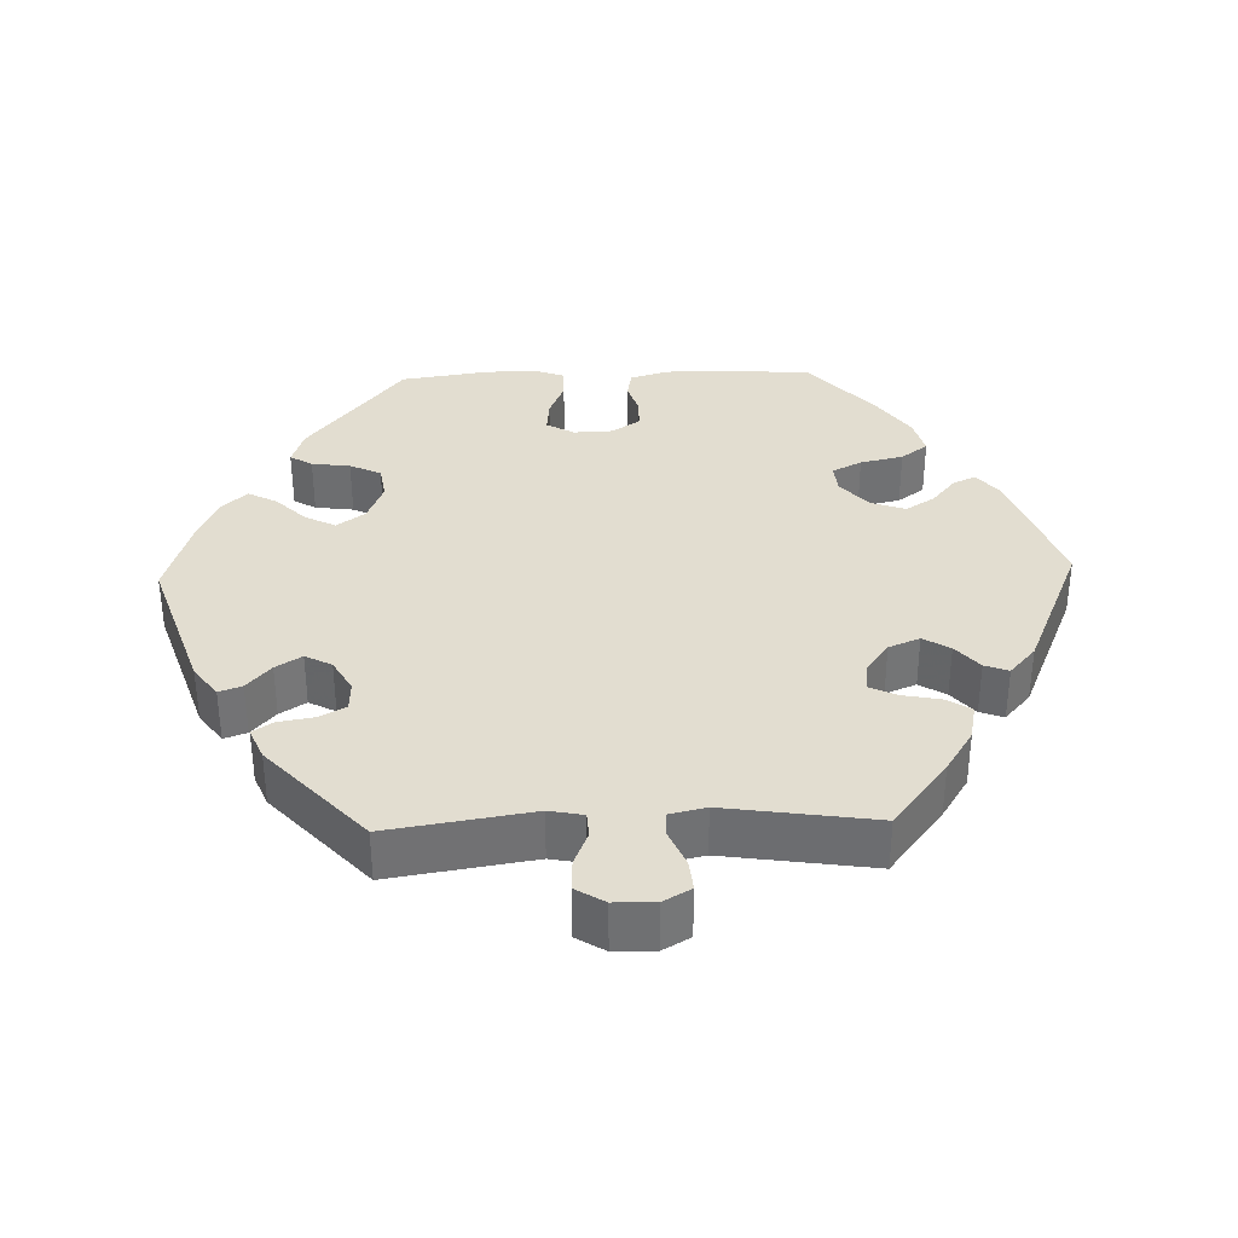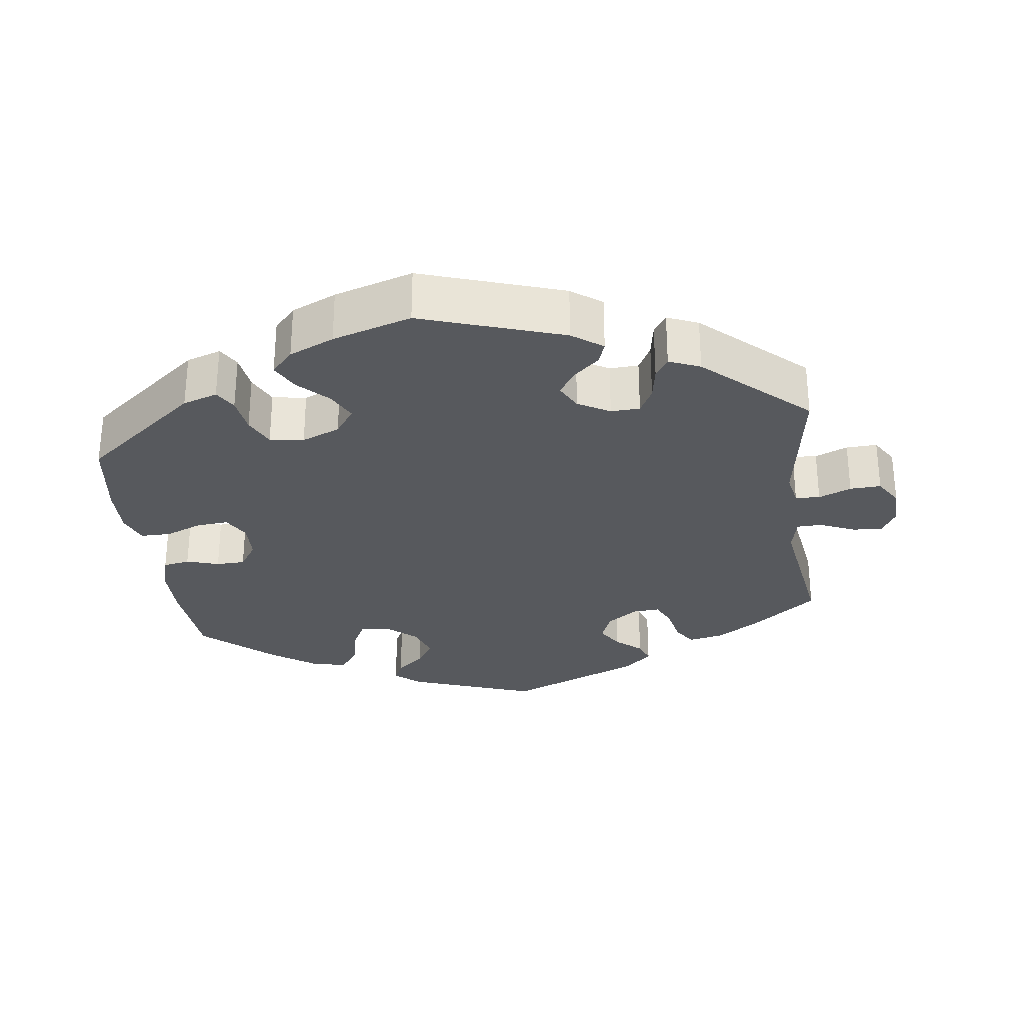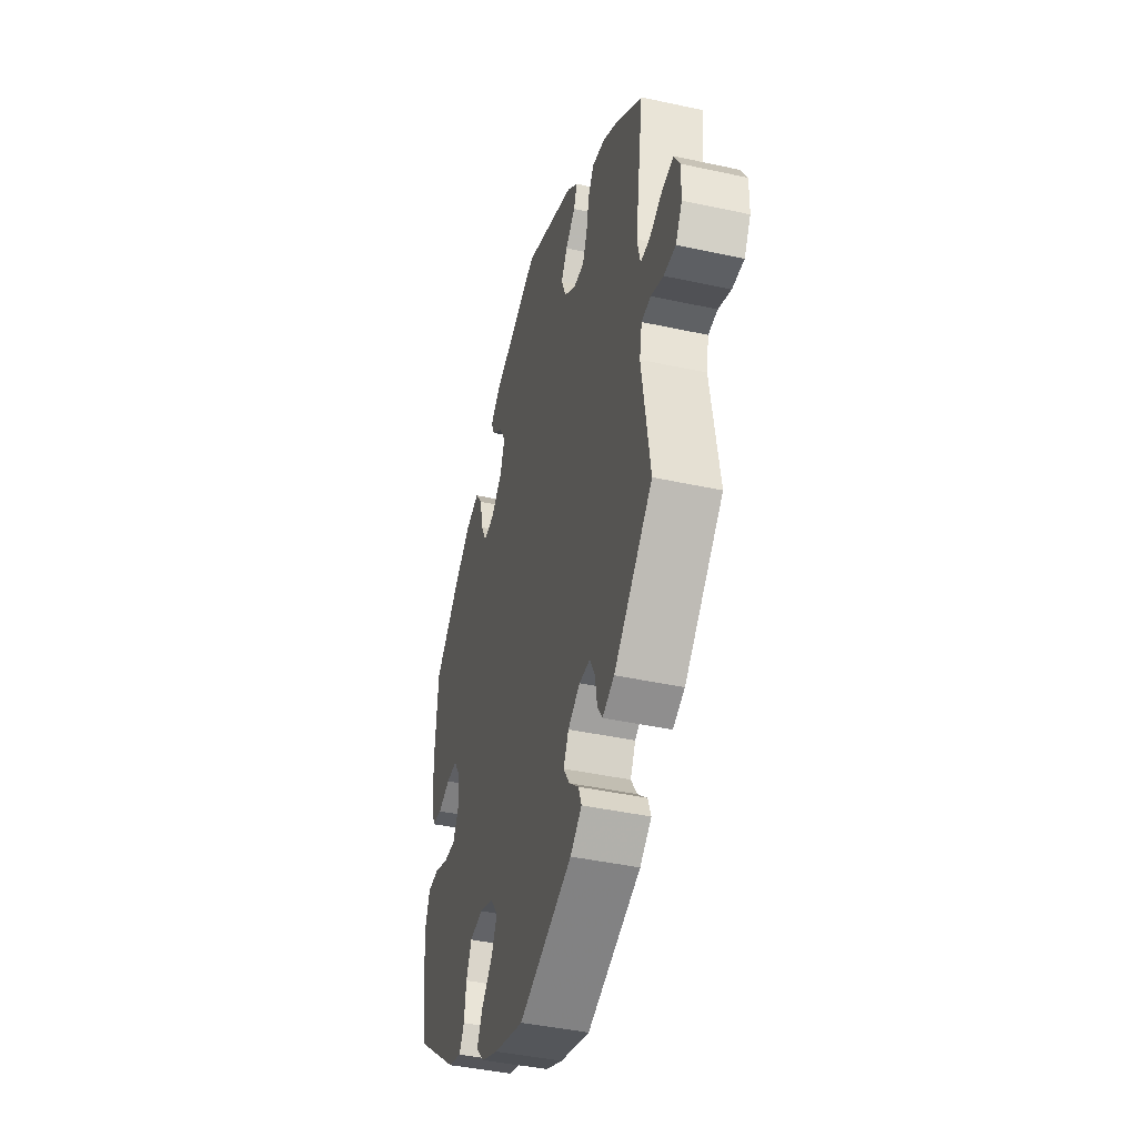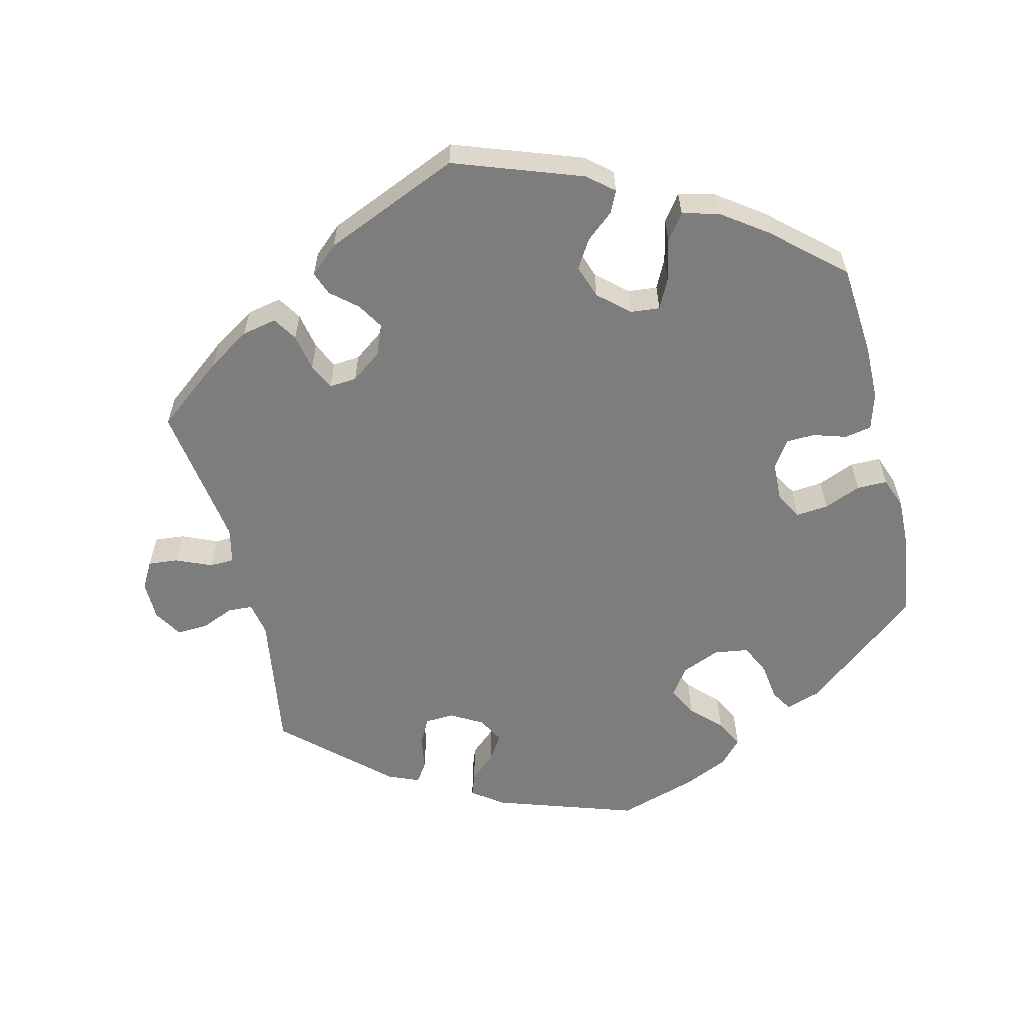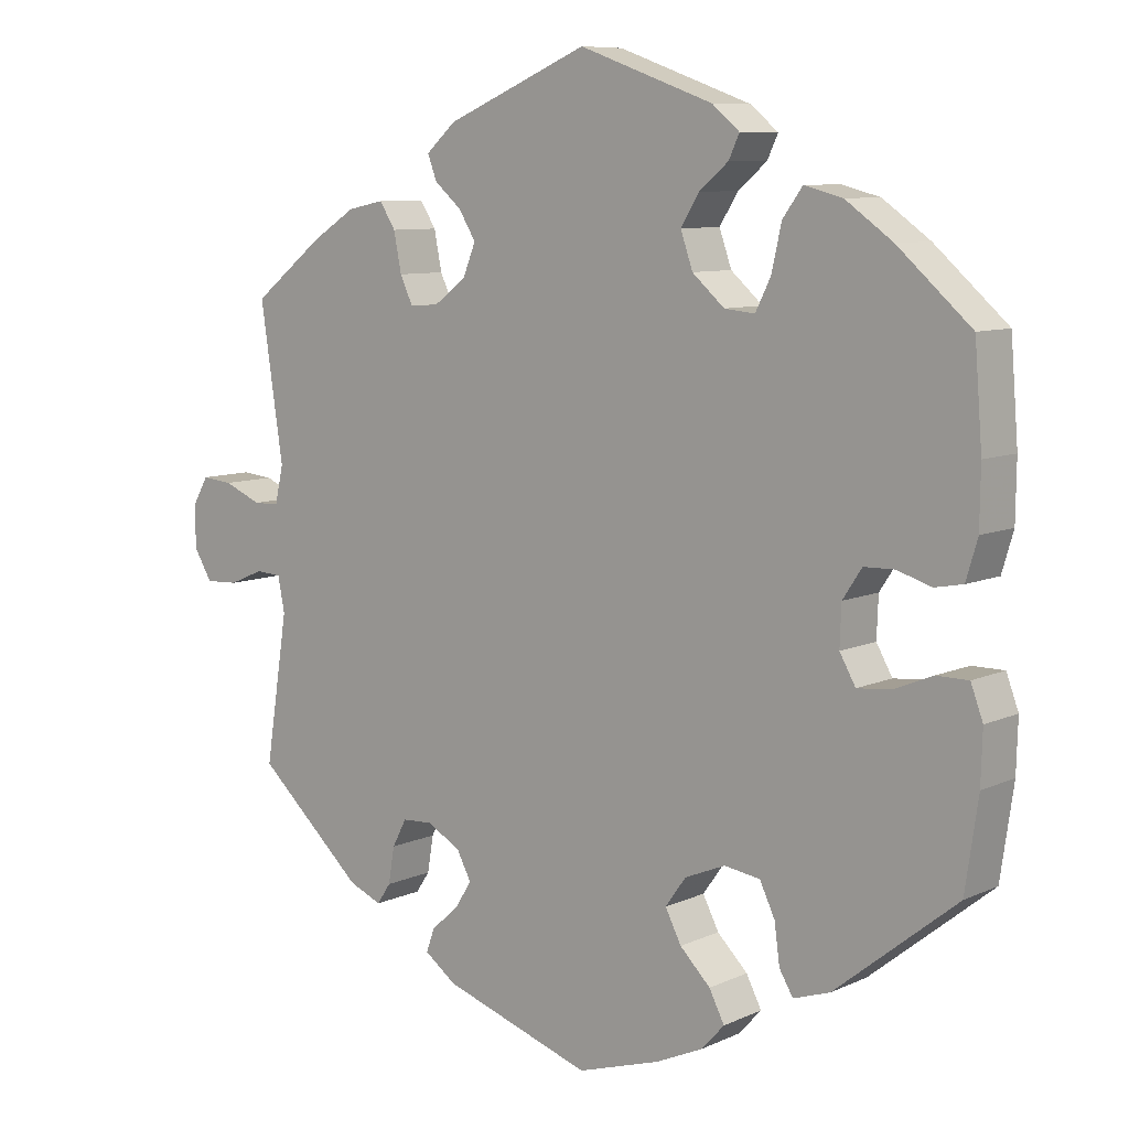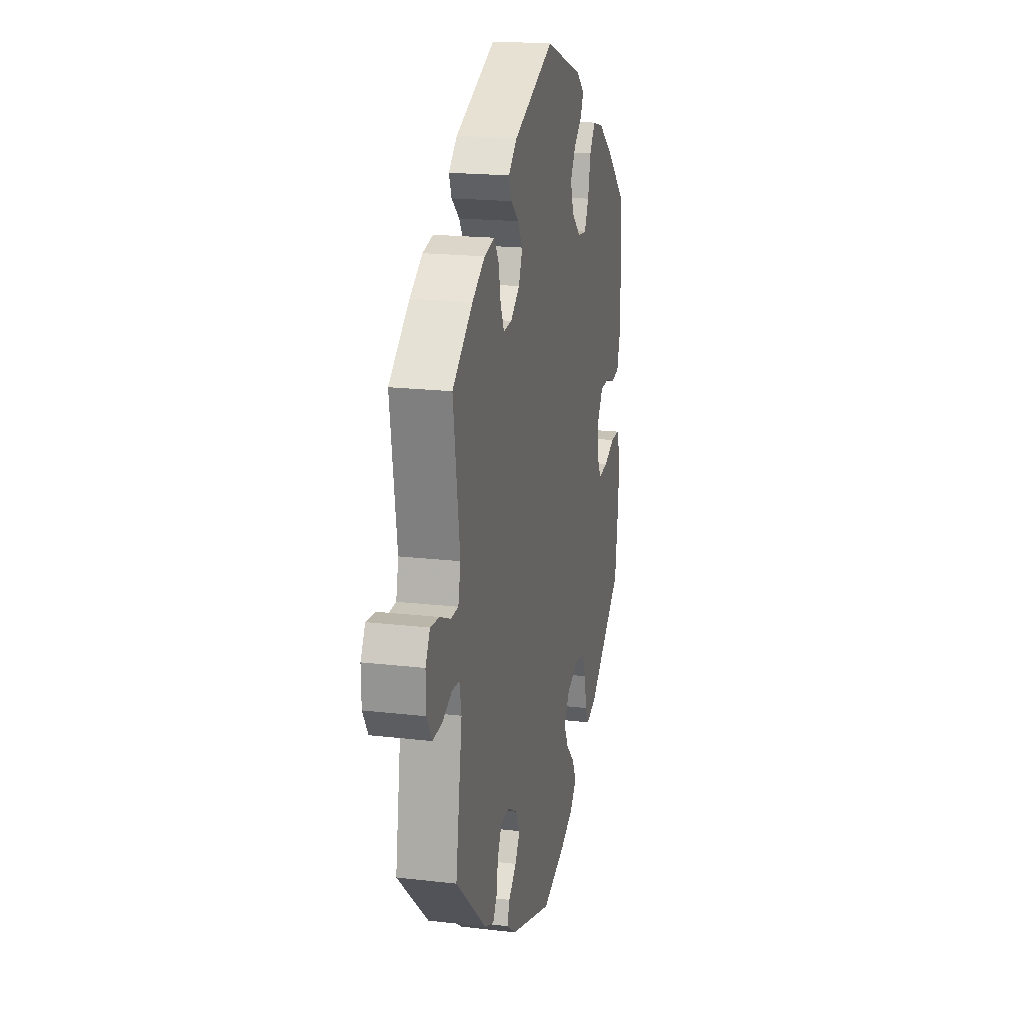
<metadata>
{"format":"obj","ext":"obj","renderer":"f3d","projection":"perspective","resolution":1024,"background":"white","views":[{"elev":35.1,"azim":-91.9,"up":"+Y"},{"elev":-29.3,"azim":-172.6,"up":"+Y"},{"elev":-42.6,"azim":-104.6,"up":"+Z"},{"elev":-59.2,"azim":13.7,"up":"+Y"},{"elev":8.5,"azim":39.4,"up":"+Z"},{"elev":19.1,"azim":-77.5,"up":"+Z"}]}
</metadata>
<code>
v 0.34 0.07 -0.418
v 0.292 0.07 -0.434
v 0.274 0.07 -0.404
v 0.267 0.07 -0.352
v 0.247 0.07 -0.31
v 0.2 0.07 -0.303
v 0.147 0.07 -0.325
v 0.12 0.07 -0.363
v 0.141 0.07 -0.404
v 0.181 0.07 -0.444
v 0.201 0.07 -0.483
v 0.171 0.07 -0.516
v 0.109 0.07 -0.544
v 0 0.07 -0.578
v -0.196 0.07 -0.513
v -0.238 0.07 -0.482
v -0.227 0.07 -0.451
v -0.191 0.07 -0.419
v -0.169 0.07 -0.384
v -0.188 0.07 -0.348
v -0.232 0.07 -0.323
v -0.272 0.07 -0.325
v -0.291 0.07 -0.361
v -0.299 0.07 -0.409
v -0.317 0.07 -0.436
v -0.36 0.07 -0.418
v -0.501 0.07 -0.289
v -0.471 0.07 -0.096
v -0.48 0.07 -0.05
v -0.514 0.07 -0.048
v -0.559 0.07 -0.067
v -0.602 0.07 -0.069
v -0.626 0.07 -0.03
v -0.627 0.07 0.025
v -0.606 0.07 0.062
v -0.565 0.07 0.058
v -0.516 0.07 0.037
v -0.482 0.07 0.038
v -0.471 0.07 0.087
v -0.501 0.07 0.288
v -0.408 0.07 0.361
v -0.35 0.07 0.398
v -0.302 0.07 0.408
v -0.281 0.07 0.375
v -0.271 0.07 0.324
v -0.254 0.07 0.288
v -0.216 0.07 0.291
v -0.174 0.07 0.322
v -0.157 0.07 0.364
v -0.179 0.07 0.4
v -0.215 0.07 0.431
v -0.227 0.07 0.463
v -0.188 0.07 0.498
v -0.001 0.07 0.578
v 0.175 0.07 0.515
v 0.211 0.07 0.485
v 0.197 0.07 0.455
v 0.159 0.07 0.423
v 0.135 0.07 0.384
v 0.151 0.07 0.338
v 0.193 0.07 0.301
v 0.233 0.07 0.297
v 0.253 0.07 0.337
v 0.266 0.07 0.395
v 0.292 0.07 0.431
v 0.342 0.07 0.418
v 0.404 0.07 0.374
v 0.5 0.07 0.289
v 0.51 0.07 0.163
v 0.509 0.07 0.087
v 0.494 0.07 0.036
v 0.457 0.07 0.029
v 0.412 0.07 0.043
v 0.372 0.07 0.042
v 0.347 0.07 0.004
v 0.345 0.07 -0.049
v 0.366 0.07 -0.086
v 0.41 0.07 -0.082
v 0.461 0.07 -0.061
v 0.503 0.07 -0.061
v 0.519 0.07 -0.104
v 0.517 0.07 -0.172
v 0.5 0.07 -0.289
v 0.34 0 -0.418
v 0.292 0 -0.434
v 0.274 0 -0.404
v 0.267 0 -0.352
v 0.247 0 -0.31
v 0.2 0 -0.303
v 0.147 0 -0.325
v 0.12 0 -0.363
v 0.141 0 -0.404
v 0.181 0 -0.444
v 0.201 0 -0.483
v 0.171 0 -0.516
v 0.109 0 -0.544
v 0 0 -0.578
v -0.196 0 -0.513
v -0.238 0 -0.482
v -0.227 0 -0.451
v -0.191 0 -0.419
v -0.169 0 -0.384
v -0.188 0 -0.348
v -0.232 0 -0.323
v -0.272 0 -0.325
v -0.291 0 -0.361
v -0.299 0 -0.409
v -0.317 0 -0.436
v -0.36 0 -0.418
v -0.501 0 -0.289
v -0.471 0 -0.096
v -0.48 0 -0.05
v -0.514 0 -0.048
v -0.559 0 -0.067
v -0.602 0 -0.069
v -0.626 0 -0.03
v -0.627 0 0.025
v -0.606 0 0.062
v -0.565 0 0.058
v -0.516 0 0.037
v -0.482 0 0.038
v -0.471 0 0.087
v -0.501 0 0.288
v -0.408 0 0.361
v -0.35 0 0.398
v -0.302 0 0.408
v -0.281 0 0.375
v -0.271 0 0.324
v -0.254 0 0.288
v -0.216 0 0.291
v -0.174 0 0.322
v -0.157 0 0.364
v -0.179 0 0.4
v -0.215 0 0.431
v -0.227 0 0.463
v -0.188 0 0.498
v -0.001 0 0.578
v 0.175 0 0.515
v 0.211 0 0.485
v 0.197 0 0.455
v 0.159 0 0.423
v 0.135 0 0.384
v 0.151 0 0.338
v 0.193 0 0.301
v 0.233 0 0.297
v 0.253 0 0.337
v 0.266 0 0.395
v 0.292 0 0.431
v 0.342 0 0.418
v 0.404 0 0.374
v 0.5 0 0.289
v 0.51 0 0.163
v 0.509 0 0.087
v 0.494 0 0.036
v 0.457 0 0.029
v 0.412 0 0.043
v 0.372 0 0.042
v 0.347 0 0.004
v 0.345 0 -0.049
v 0.366 0 -0.086
v 0.41 0 -0.082
v 0.461 0 -0.061
v 0.503 0 -0.061
v 0.519 0 -0.104
v 0.517 0 -0.172
v 0.5 0 -0.289
f 78 79 80 81
f 77 78 81 82
f 70 71 72 73
f 70 73 74
f 69 70 74
f 68 69 74
f 67 68 74 75
f 63 64 65 66
f 62 63 66 67
f 55 56 57 58
f 55 58 59
f 54 55 59
f 53 54 59 60
f 50 51 52 53
f 49 50 53 60
f 42 43 44 45
f 42 45 46
f 39 40 41 42
f 38 39 42 46
f 34 35 36 37
f 34 37 38
f 33 34 38
f 30 31 32 33
f 29 30 33 38
f 28 29 38 46
f 23 24 25 26
f 22 23 26 27
f 21 22 27 28
f 15 16 17 18
f 15 18 19
f 14 15 19
f 13 14 19 20
f 9 10 11 12
f 8 9 12 13
f 1 2 3 4
f 1 4 5
f 77 82 83 1
f 62 67 75
f 61 62 75 76
f 48 49 60 61
f 47 48 61 76
f 20 21 28 46
f 8 13 20 46
f 7 8 46 47
f 6 7 47 76
f 76 77 1 5
f 5 6 76
f 164 163 162 161
f 165 164 161 160
f 156 155 154 153
f 157 156 153
f 157 153 152
f 157 152 151
f 158 157 151 150
f 149 148 147 146
f 150 149 146 145
f 141 140 139 138
f 142 141 138
f 142 138 137
f 143 142 137 136
f 136 135 134 133
f 143 136 133 132
f 128 127 126 125
f 129 128 125
f 125 124 123 122
f 129 125 122 121
f 120 119 118 117
f 121 120 117
f 121 117 116
f 116 115 114 113
f 121 116 113 112
f 129 121 112 111
f 109 108 107 106
f 110 109 106 105
f 111 110 105 104
f 101 100 99 98
f 102 101 98
f 102 98 97
f 103 102 97 96
f 95 94 93 92
f 96 95 92 91
f 87 86 85 84
f 88 87 84
f 84 166 165 160
f 158 150 145
f 159 158 145 144
f 144 143 132 131
f 159 144 131 130
f 129 111 104 103
f 129 103 96 91
f 130 129 91 90
f 159 130 90 89
f 88 84 160 159
f 159 89 88
f 1 84 85 2
f 2 85 86 3
f 3 86 87 4
f 4 87 88 5
f 5 88 89 6
f 6 89 90 7
f 7 90 91 8
f 8 91 92 9
f 9 92 93 10
f 10 93 94 11
f 11 94 95 12
f 12 95 96 13
f 13 96 97 14
f 14 97 98 15
f 15 98 99 16
f 16 99 100 17
f 17 100 101 18
f 18 101 102 19
f 19 102 103 20
f 20 103 104 21
f 21 104 105 22
f 22 105 106 23
f 23 106 107 24
f 24 107 108 25
f 25 108 109 26
f 26 109 110 27
f 27 110 111 28
f 28 111 112 29
f 29 112 113 30
f 30 113 114 31
f 31 114 115 32
f 32 115 116 33
f 33 116 117 34
f 34 117 118 35
f 35 118 119 36
f 36 119 120 37
f 37 120 121 38
f 38 121 122 39
f 39 122 123 40
f 40 123 124 41
f 41 124 125 42
f 42 125 126 43
f 43 126 127 44
f 44 127 128 45
f 45 128 129 46
f 46 129 130 47
f 47 130 131 48
f 48 131 132 49
f 49 132 133 50
f 50 133 134 51
f 51 134 135 52
f 52 135 136 53
f 53 136 137 54
f 54 137 138 55
f 55 138 139 56
f 56 139 140 57
f 57 140 141 58
f 58 141 142 59
f 59 142 143 60
f 60 143 144 61
f 61 144 145 62
f 62 145 146 63
f 63 146 147 64
f 64 147 148 65
f 65 148 149 66
f 66 149 150 67
f 67 150 151 68
f 68 151 152 69
f 69 152 153 70
f 70 153 154 71
f 71 154 155 72
f 72 155 156 73
f 73 156 157 74
f 74 157 158 75
f 75 158 159 76
f 76 159 160 77
f 77 160 161 78
f 78 161 162 79
f 79 162 163 80
f 80 163 164 81
f 81 164 165 82
f 82 165 166 83
f 83 166 84 1

</code>
